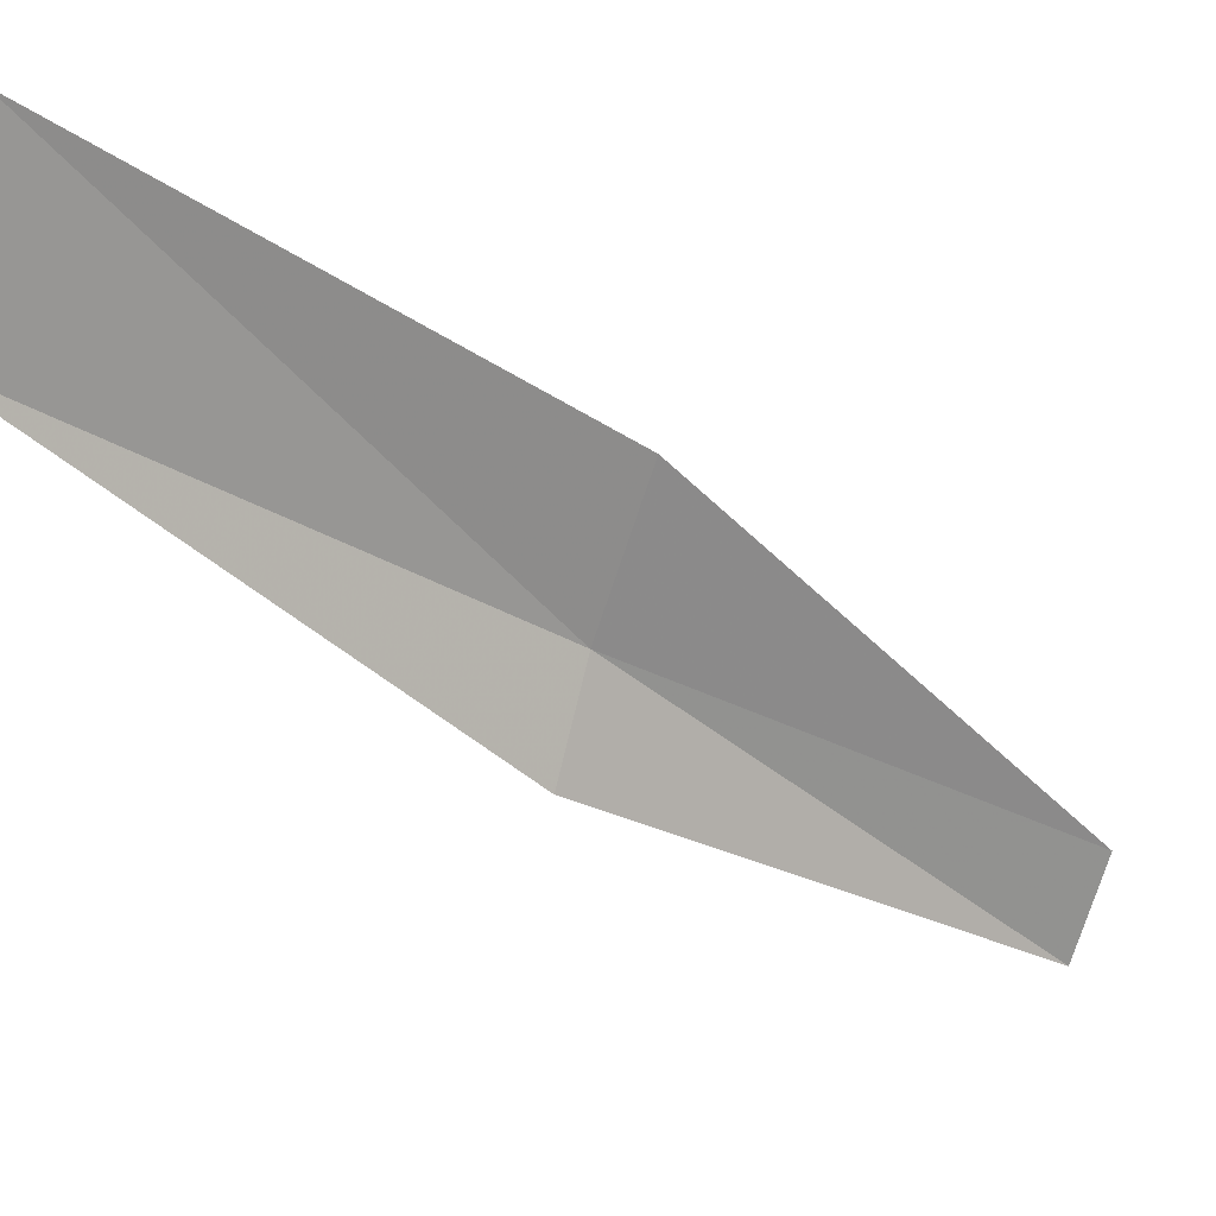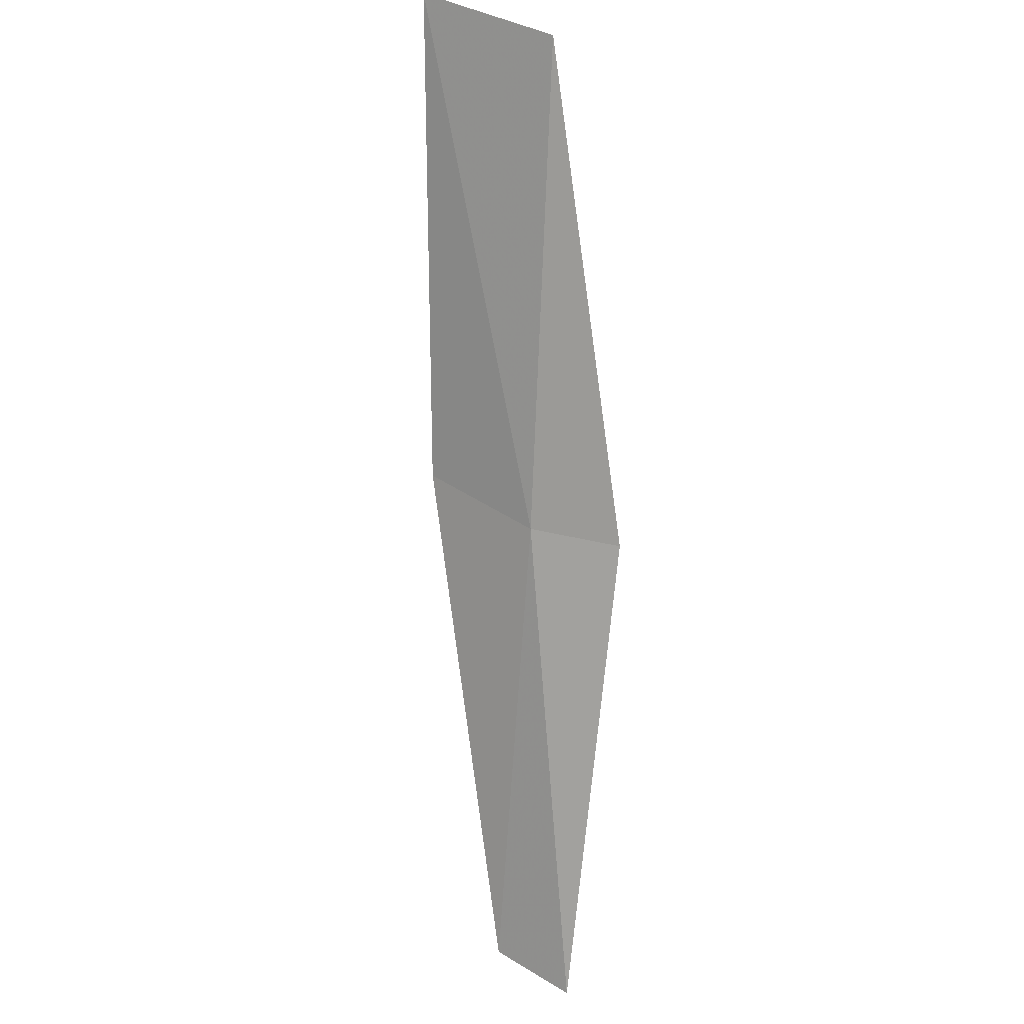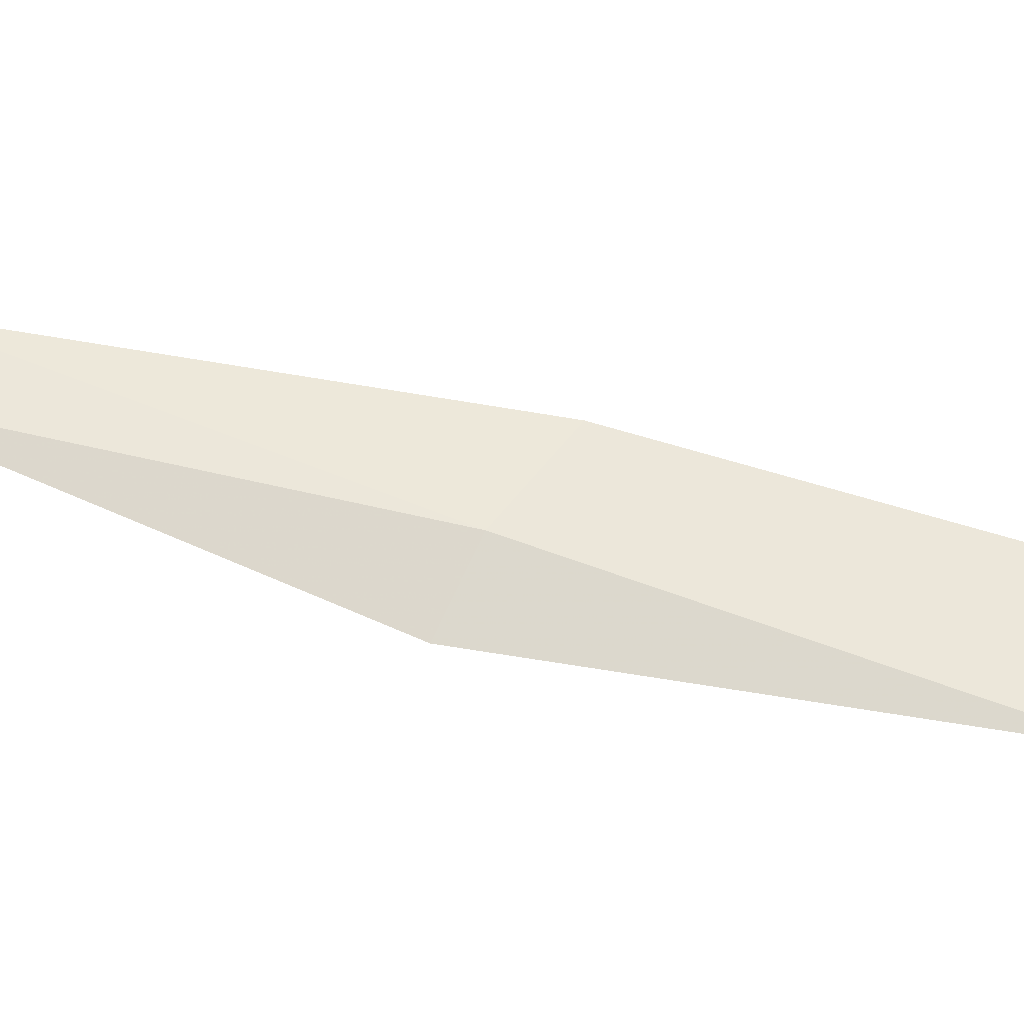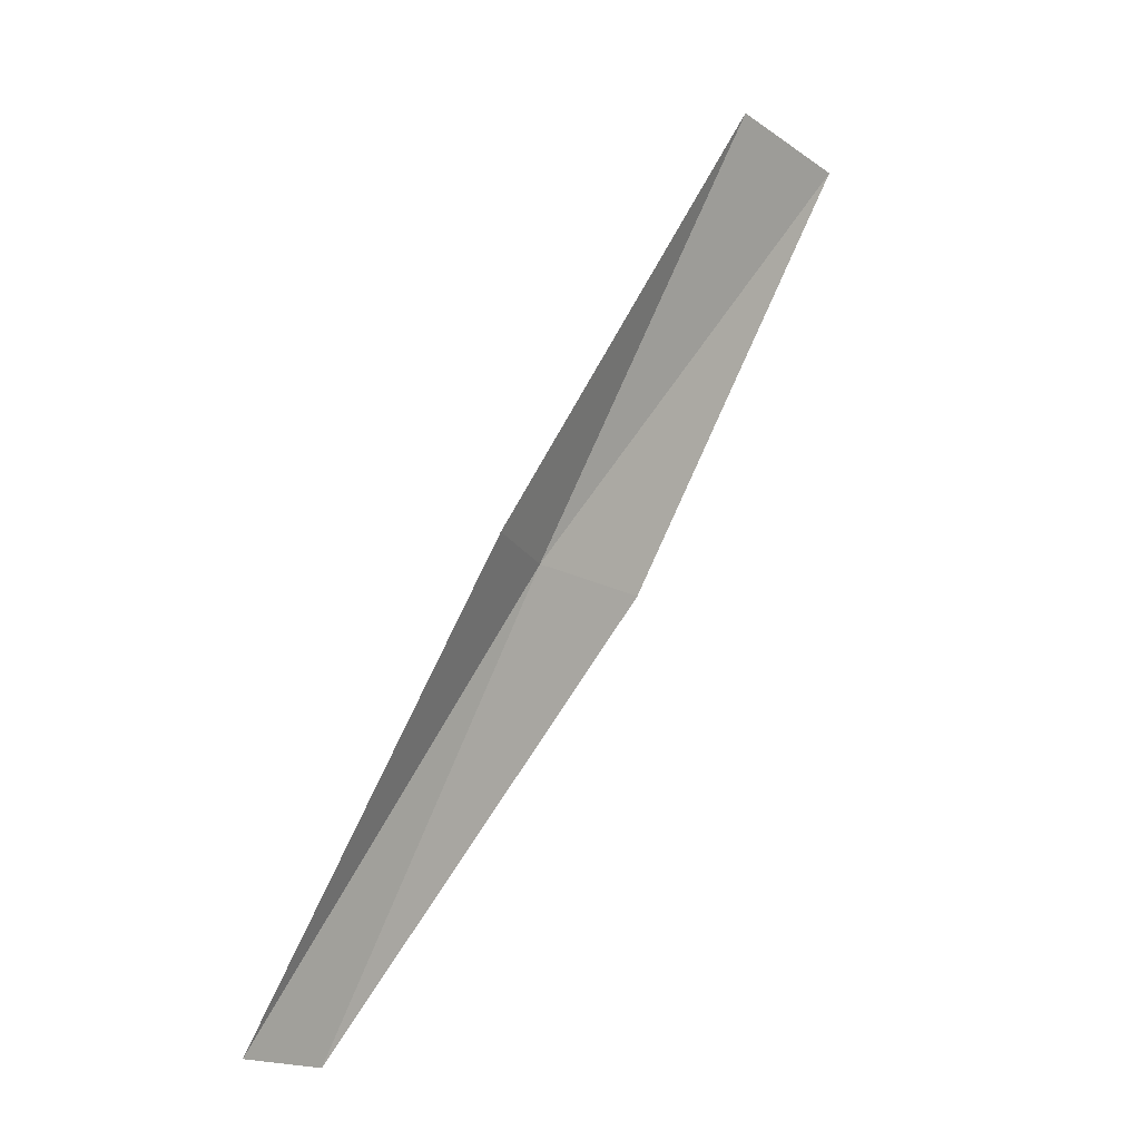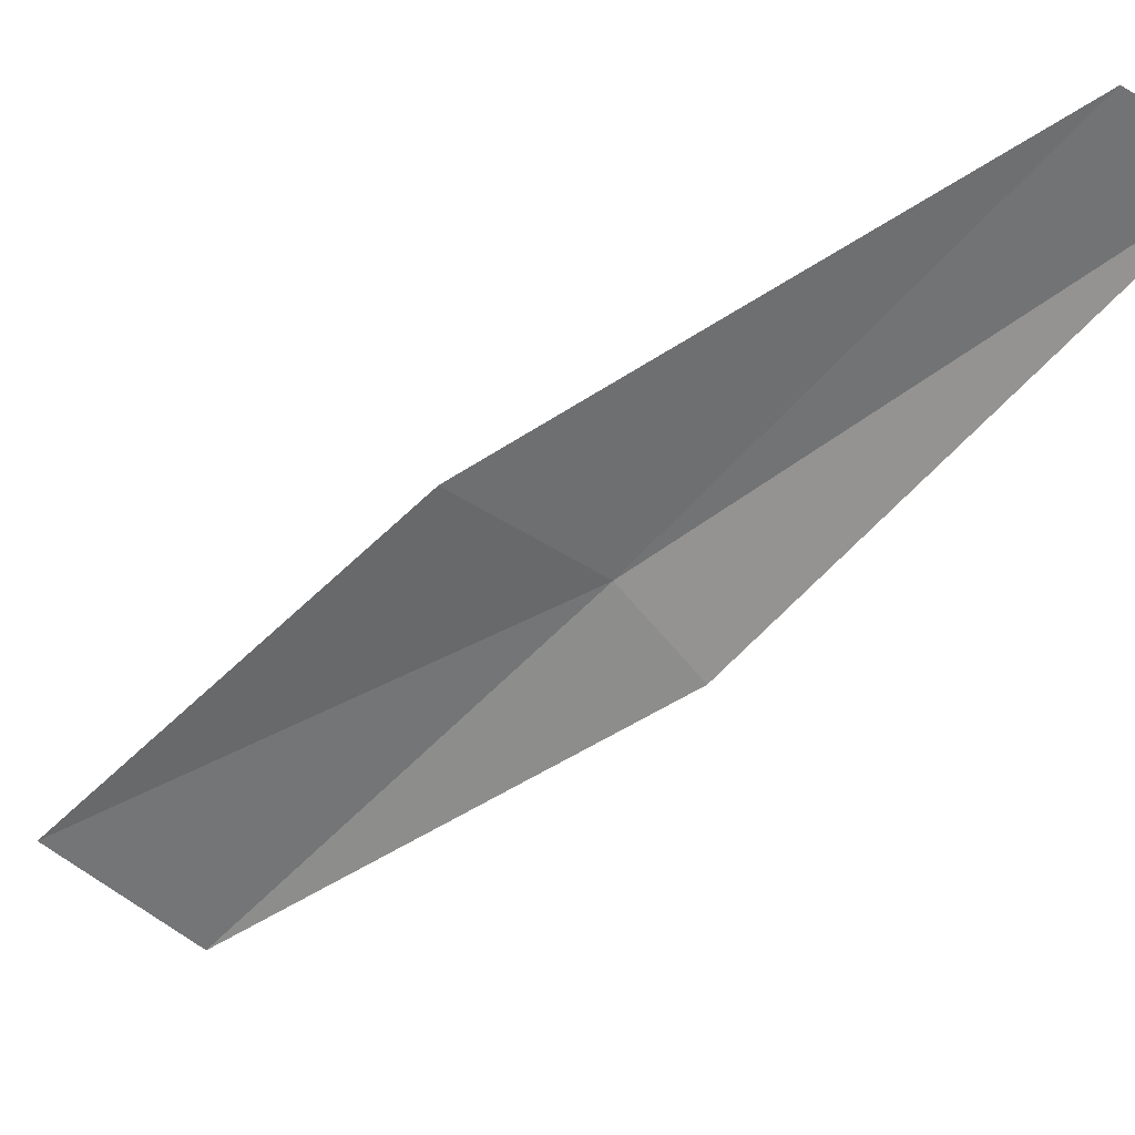
<metadata>
{"format":"obj","ext":"obj","renderer":"f3d","projection":"perspective","resolution":1024,"background":"white","views":[{"elev":-49.2,"azim":70.0,"up":"+Y"},{"elev":41.3,"azim":-118.2,"up":"+Z"},{"elev":21.2,"azim":-53.0,"up":"+Y"},{"elev":-18.8,"azim":-23.7,"up":"+Z"},{"elev":-29.3,"azim":161.2,"up":"+Y"}]}
</metadata>
<code>
v 6.095 -27.87 8.717
v 5.458 -28.51 8.717
v 7.711 -28.95 13.08
v 9.01 -28.27 13.08
v 7.286 -27.38 8.717
v 3.803 -27.08 4.359
v 4.601 -26.7 4.359
f 1 3 2
f 1 5 4
f 1 4 3
f 1 6 7
f 1 2 6
f 1 7 5

</code>
